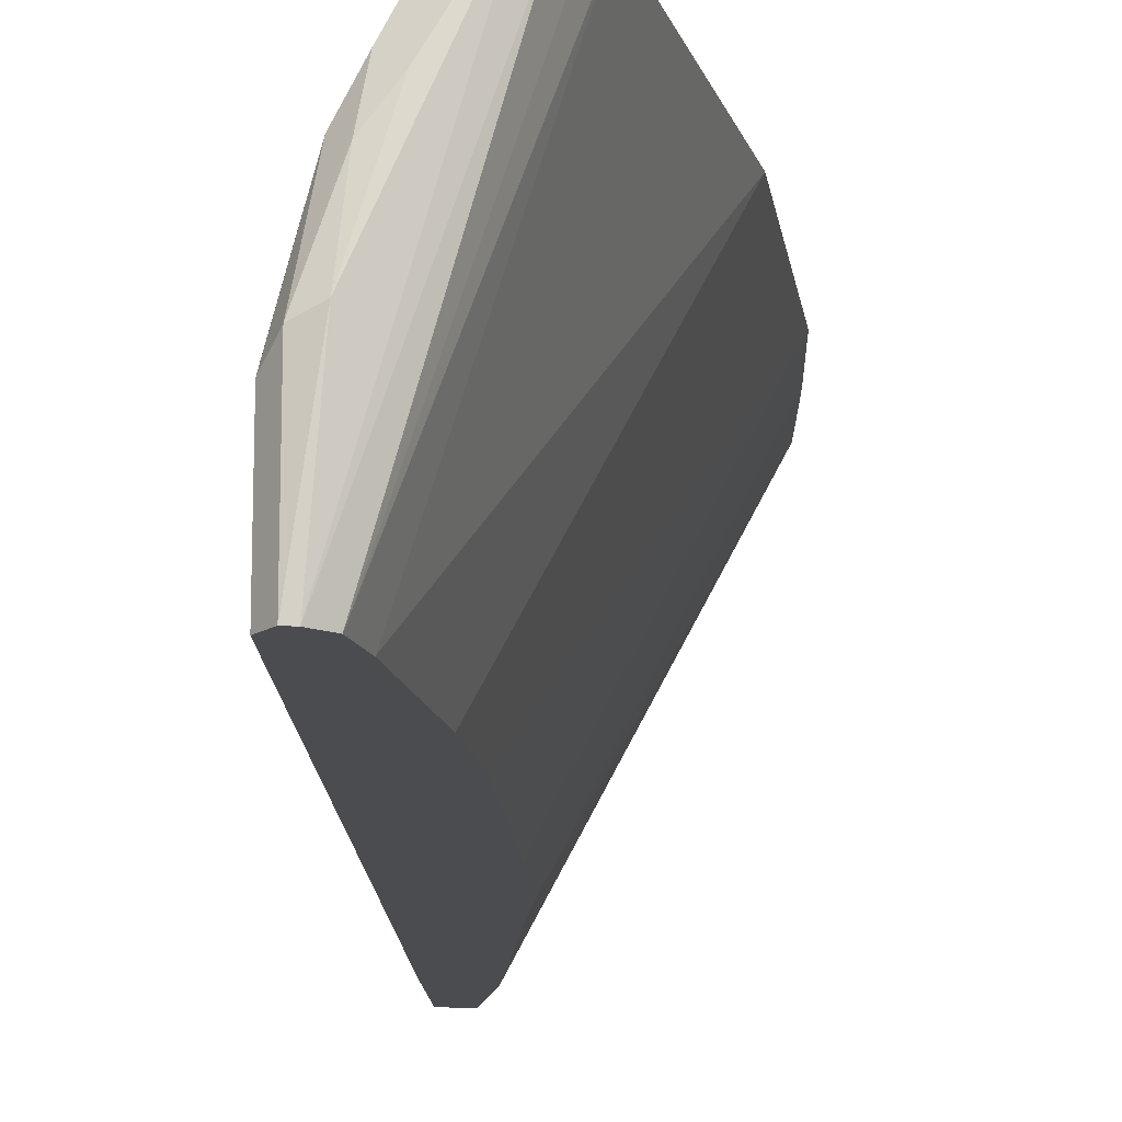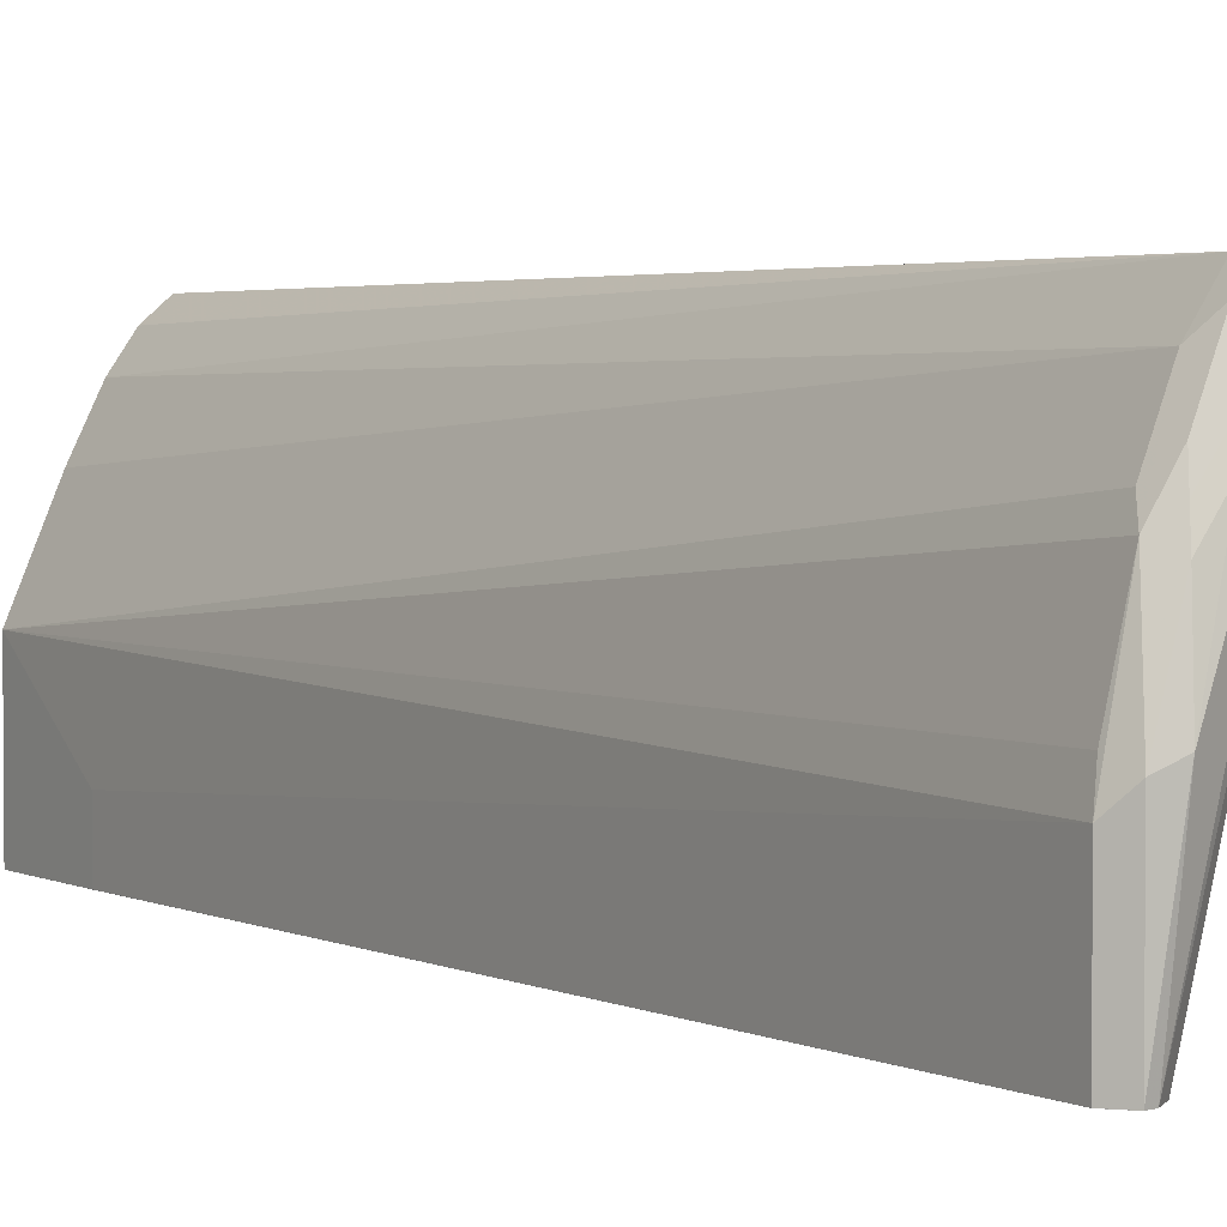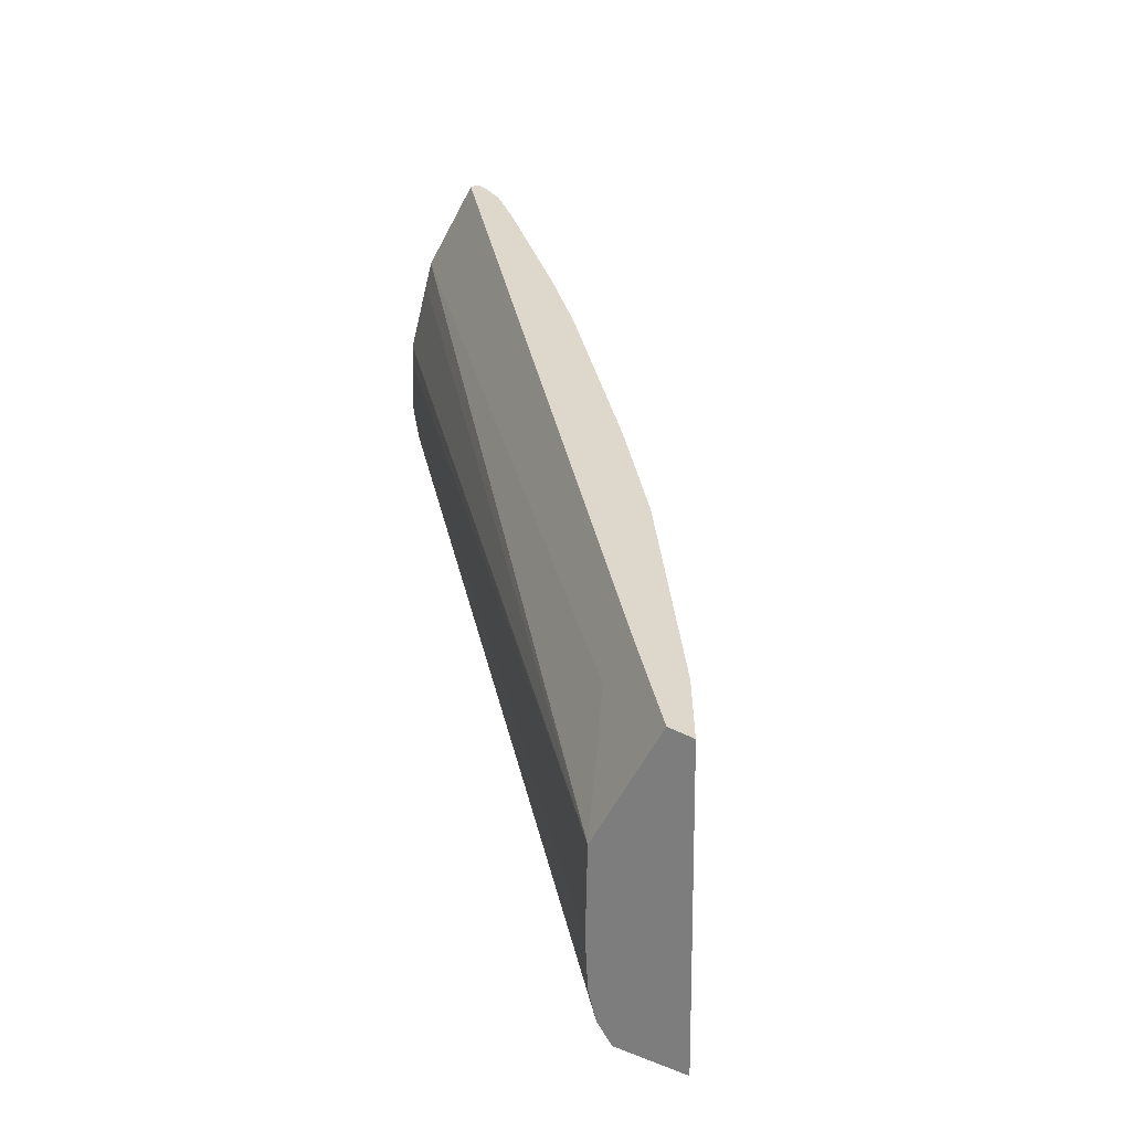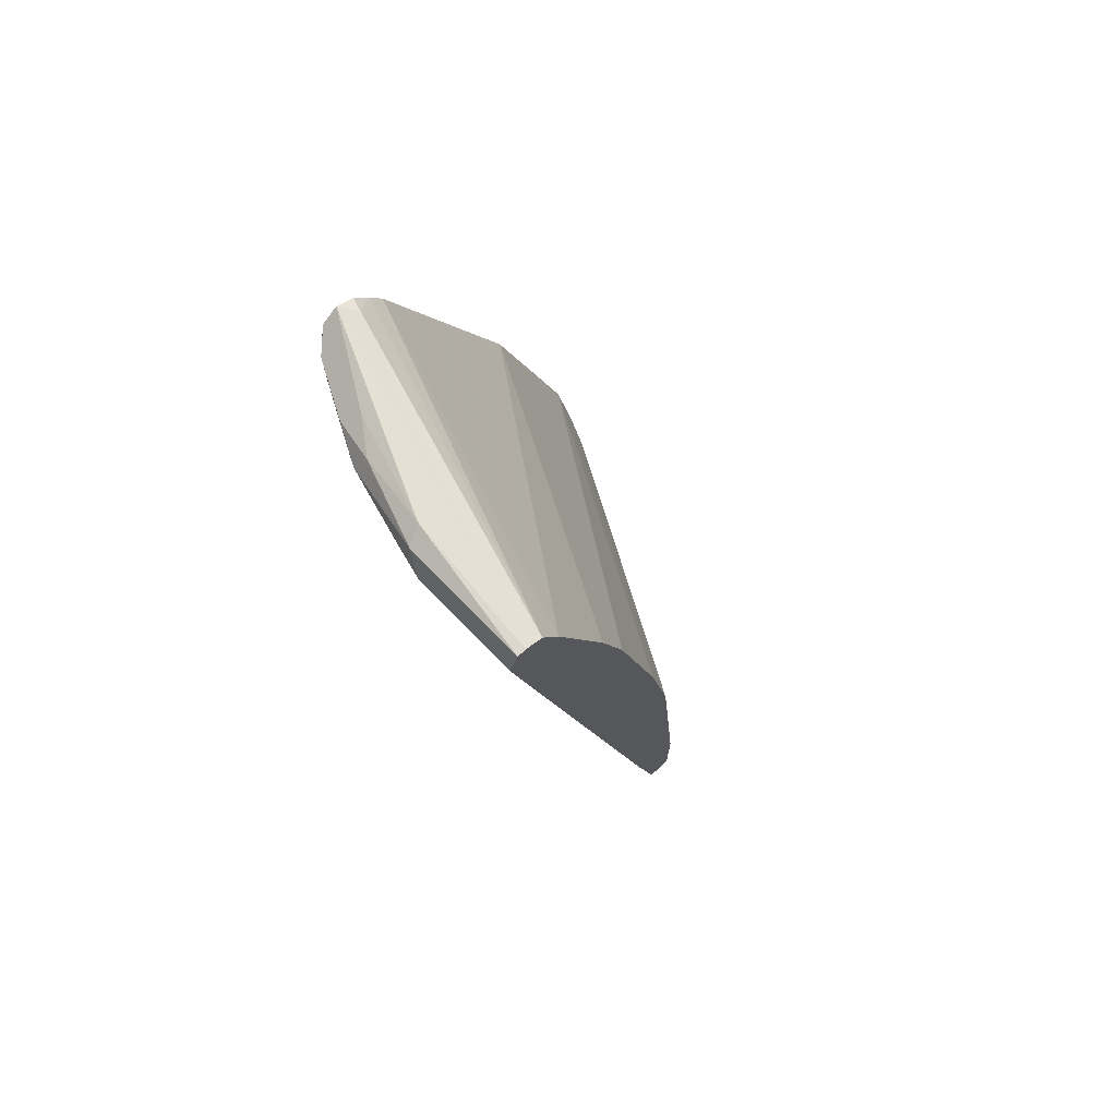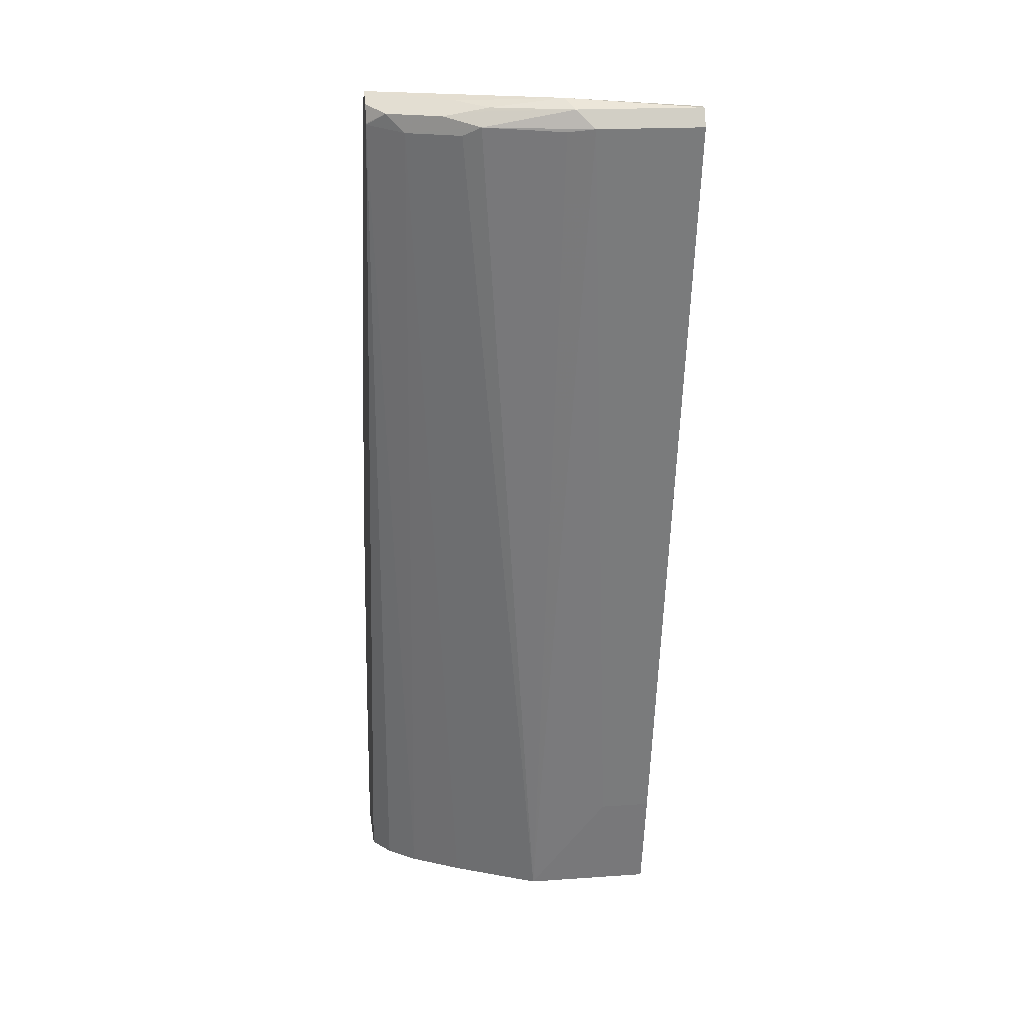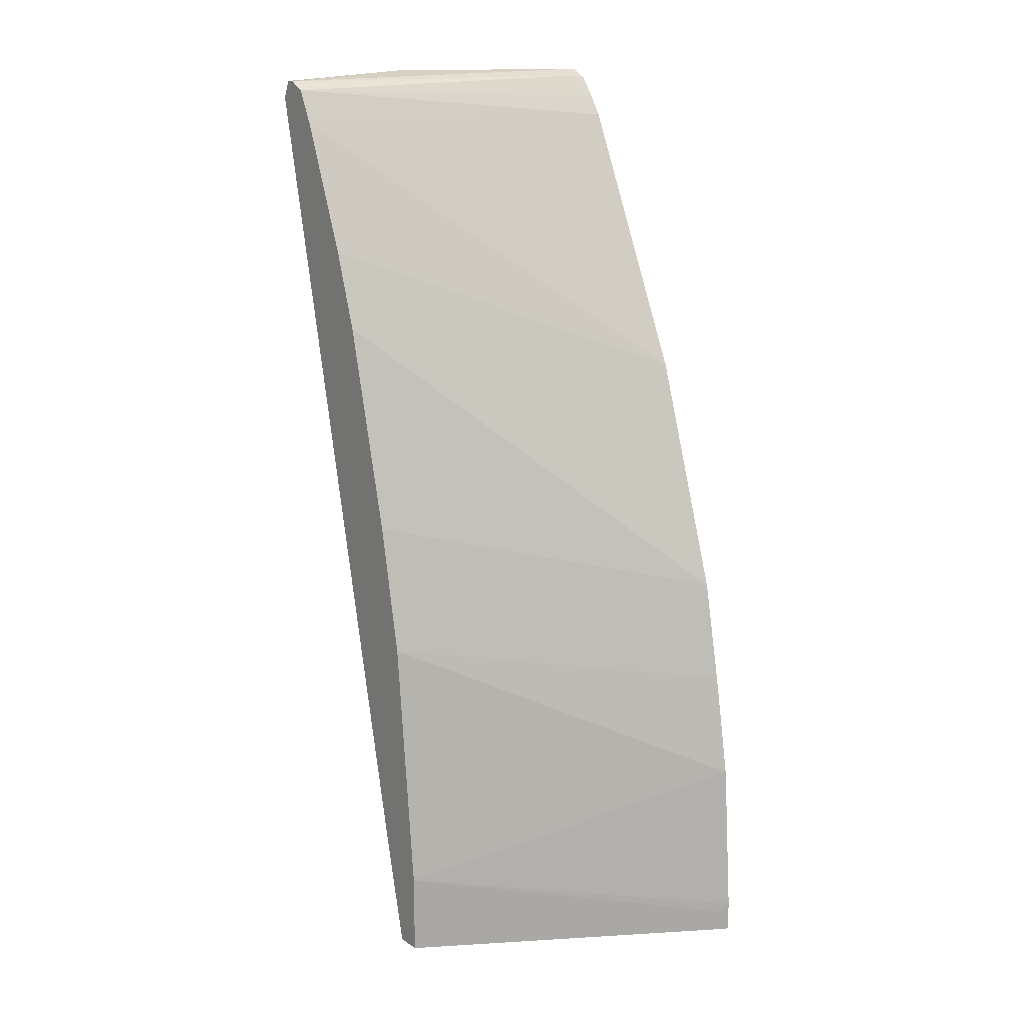
<metadata>
{"format":"obj","ext":"obj","renderer":"f3d","projection":"perspective","resolution":1024,"background":"white","views":[{"elev":-15.0,"azim":169.8,"up":"+Z"},{"elev":3.0,"azim":134.7,"up":"+Z"},{"elev":-59.2,"azim":152.5,"up":"+Y"},{"elev":70.1,"azim":136.2,"up":"+Y"},{"elev":19.3,"azim":82.5,"up":"+Y"},{"elev":15.5,"azim":-125.8,"up":"+Y"}]}
</metadata>
<code>
v 0.1429 0.1875 0.2294
v 0.1447 0.1875 0.2257
v 0.1979 0.1875 0.2294
v 0.1429 0.2104 0.2294
v 0.1463 0.1875 0.2226
v 0.1463 0.2035 0.2226
v 0.2162 0.1875 0.2162
v 0.3765 0.8559 0.2294
v 0.2671 0.248 -7.04e-05
v 0.1516 0.3248 0.2294
v 0.2671 0.1875 -7.04e-05
v 0.2334 0.1875 0.1952
v 0.3942 0.8521 0.2035
v 0.3879 0.8648 0.2162
v 0.3765 0.8567 0.2294
v 0.2862 0.4387 -7.04e-05
v 0.1619 0.3821 0.2294
v 0.2862 0.1875 -7.04e-05
v 0.2544 0.1875 0.159
v 0.4133 0.8521 0.1653
v 0.4197 0.8584 0.1526
v 0.407 0.8648 0.178
v 0.2798 0.1875 0.1081
v 0.3738 0.8698 0.2294
v 0.1657 0.4024 0.2294
v 0.3052 0.534 -7.04e-05
v 0.2862 0.1875 0.09538
v 0.3052 0.2671 -7.04e-05
v 0.3052 0.2671 1.946e-05
v 0.434 0.8561 0.09538
v 0.4388 0.8584 0.07631
v 0.4324 0.8711 0.08903
v 0.4101 0.8679 0.1622
v 0.3624 0.8775 0.2289
v 0.363 0.877 0.2294
v 0.181 0.4775 0.2294
v 0.3243 0.6103 -7.04e-05
v 0.3052 0.2671 0.03817
v 0.4387 0.8584 -7.04e-05
v 0.4388 0.8584 1.946e-05
v 0.4324 0.8711 -7.04e-05
v 0.4197 0.8775 0.09538
v 0.4133 0.8711 0.1462
v 0.3974 0.8743 0.1685
v 0.426 0.8711 -7.04e-05
v 0.3529 0.8727 0.2194
v 0.3495 0.8711 0.2294
v 0.3623 0.8774 0.2294
v 0.2382 0.6491 0.2294
v 0.3624 0.7439 -7.04e-05
v 0.3434 0.6867 -7.04e-05
v 0.4387 0.8586 -7.04e-05
v 0.4133 0.8648 -7.04e-05
v 0.3383 0.8564 0.2294
v 0.3291 0.8423 0.2294
v 0.4006 0.8394 1.946e-05
v 0.4006 0.8393 -7.04e-05
v 0.407 0.8521 -7.04e-05
f 21 27 30
f 29 40 31
f 29 39 40
f 28 39 29
f 27 38 31
f 26 36 37
f 29 31 38
f 25 36 26
f 24 34 35
f 22 34 24
f 22 33 34
f 27 31 30
f 20 23 27
f 21 32 33
f 21 31 32
f 21 30 31
f 20 27 21
f 18 38 27
f 18 29 38
f 18 28 29
f 16 25 26
f 16 17 25
f 31 41 32
f 14 24 15
f 21 33 22
f 32 41 42
f 41 45 42
f 32 43 33
f 14 22 24
f 56 58 57
f 53 55 54
f 53 56 55
f 53 58 56
f 49 57 50
f 49 56 57
f 49 55 56
f 46 54 47
f 46 53 54
f 45 53 46
f 42 44 43
f 40 52 41
f 39 52 40
f 36 51 37
f 36 50 51
f 36 49 50
f 34 48 35
f 34 47 48
f 34 46 47
f 34 45 46
f 34 42 45
f 34 44 42
f 34 43 44
f 33 43 34
f 32 42 43
f 13 23 20
f 31 40 41
f 13 22 14
f 2 4 6
f 1 4 2
f 1 10 4
f 1 17 10
f 1 25 17
f 1 36 25
f 1 49 36
f 1 55 49
f 1 54 55
f 1 47 54
f 1 48 47
f 1 24 35
f 1 15 24
f 1 8 15
f 1 3 8
f 1 7 3
f 1 12 7
f 1 19 12
f 1 23 19
f 1 27 23
f 1 18 27
f 1 11 18
f 1 5 11
f 1 2 5
f 13 19 23
f 2 6 5
f 3 7 8
f 1 35 48
f 4 10 9
f 4 9 6
f 13 20 21
f 12 19 13
f 10 17 16
f 9 18 11
f 9 28 18
f 9 39 28
f 9 52 39
f 9 41 52
f 9 45 41
f 9 53 45
f 9 58 53
f 9 57 58
f 13 21 22
f 8 13 14
f 9 51 50
f 9 37 51
f 9 26 37
f 9 16 26
f 9 10 16
f 8 12 13
f 8 14 15
f 9 50 57
f 7 12 8
f 5 9 11
f 5 6 9

</code>
